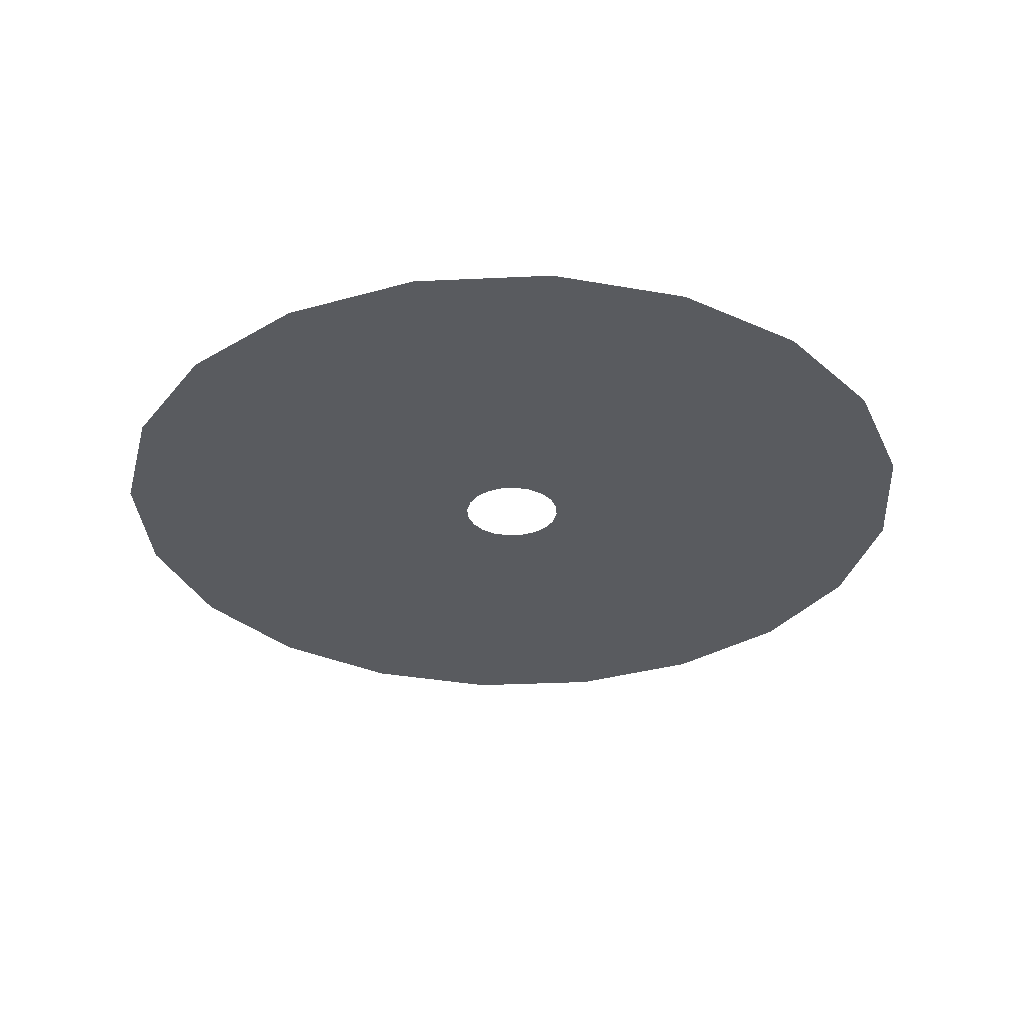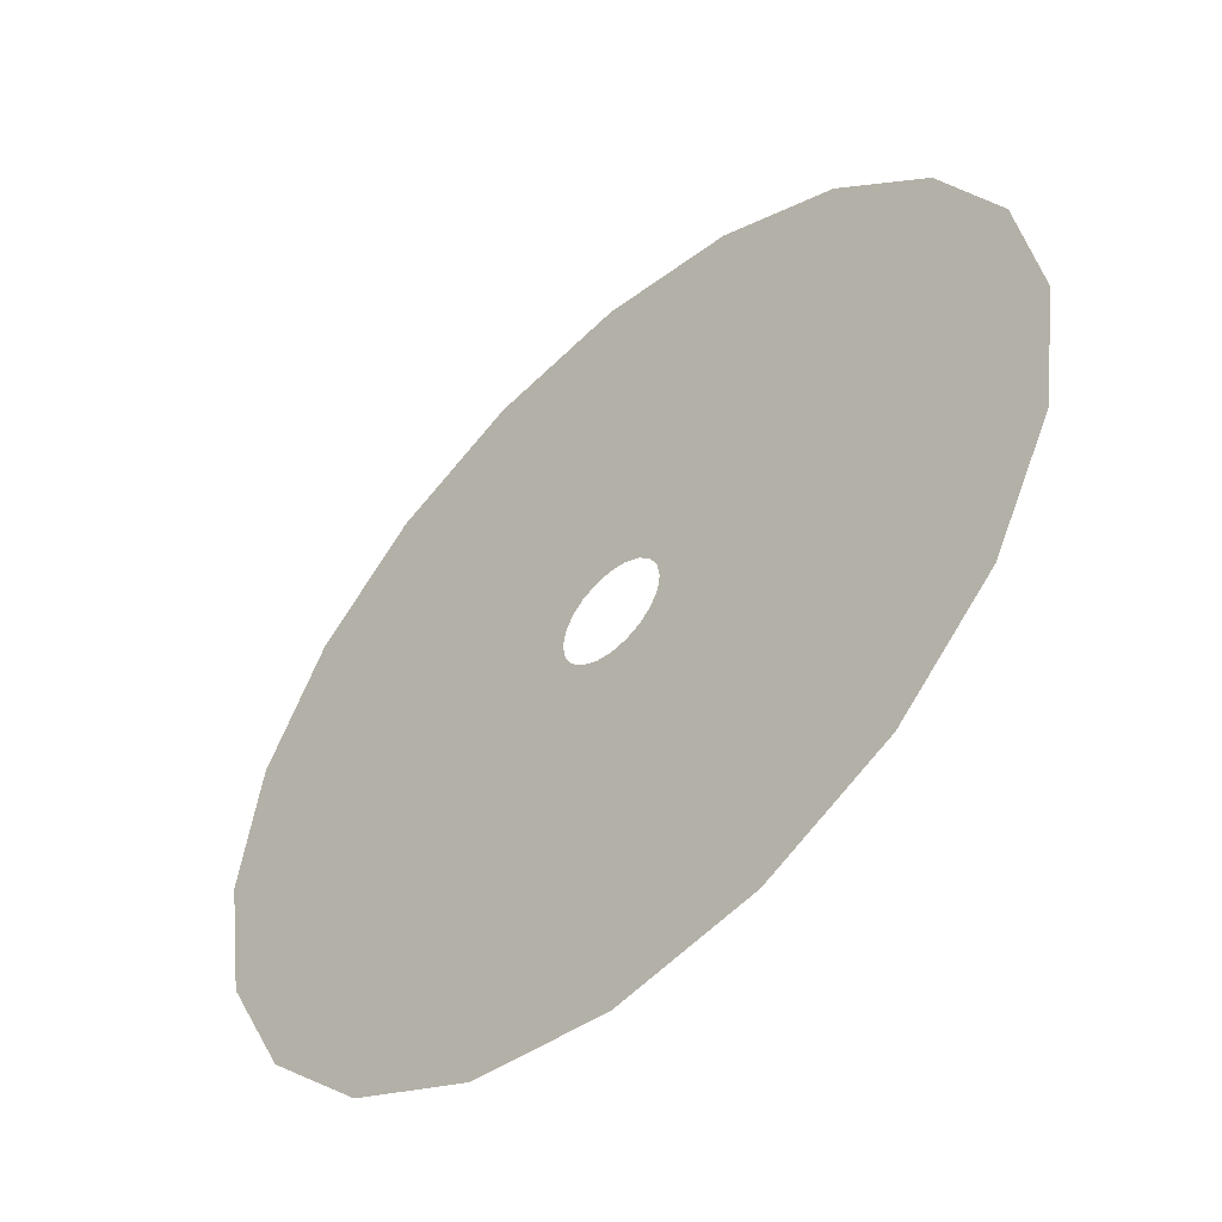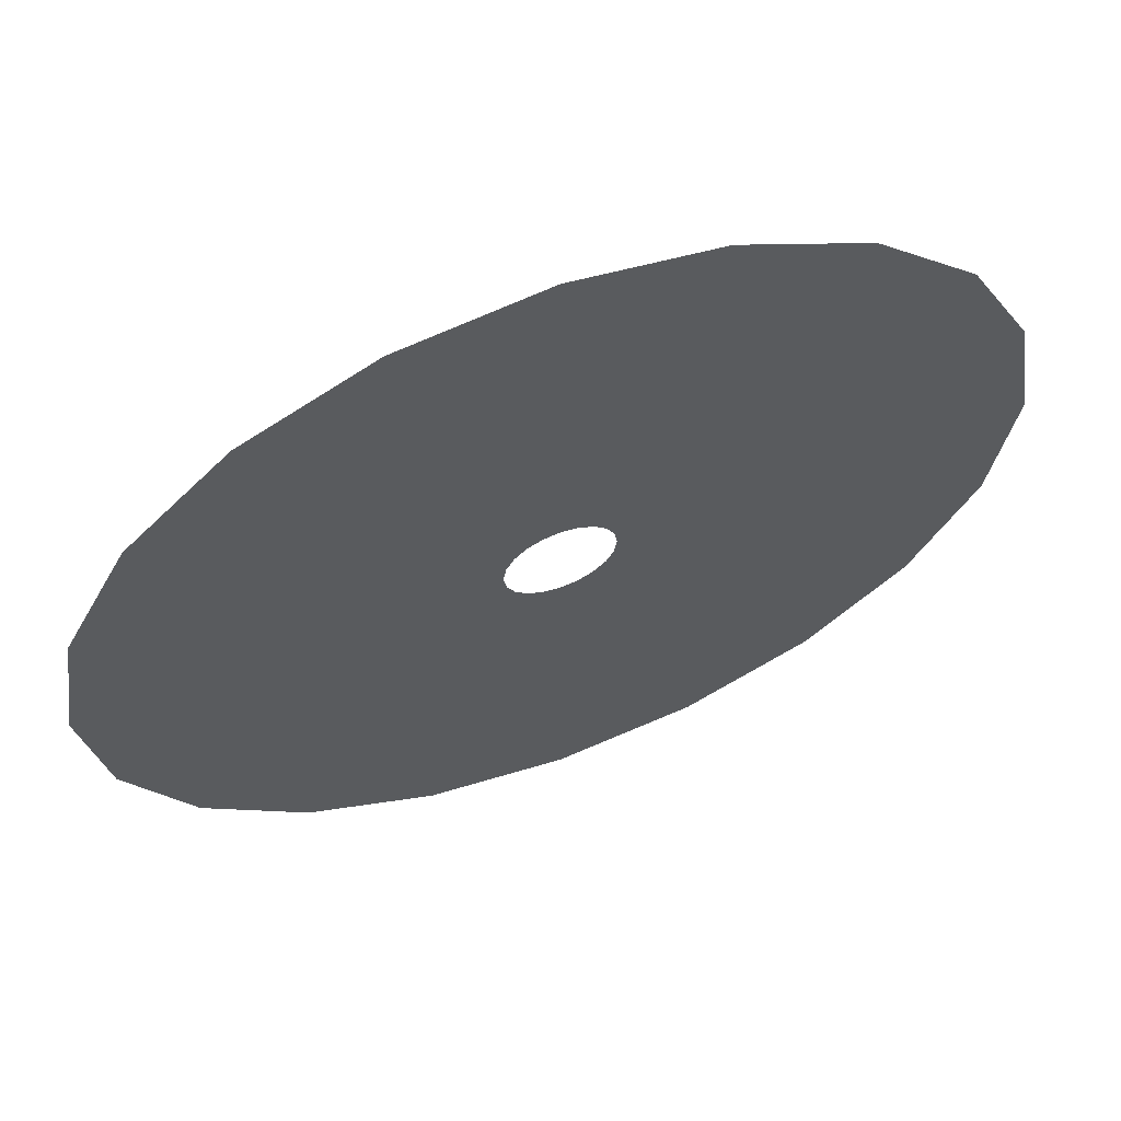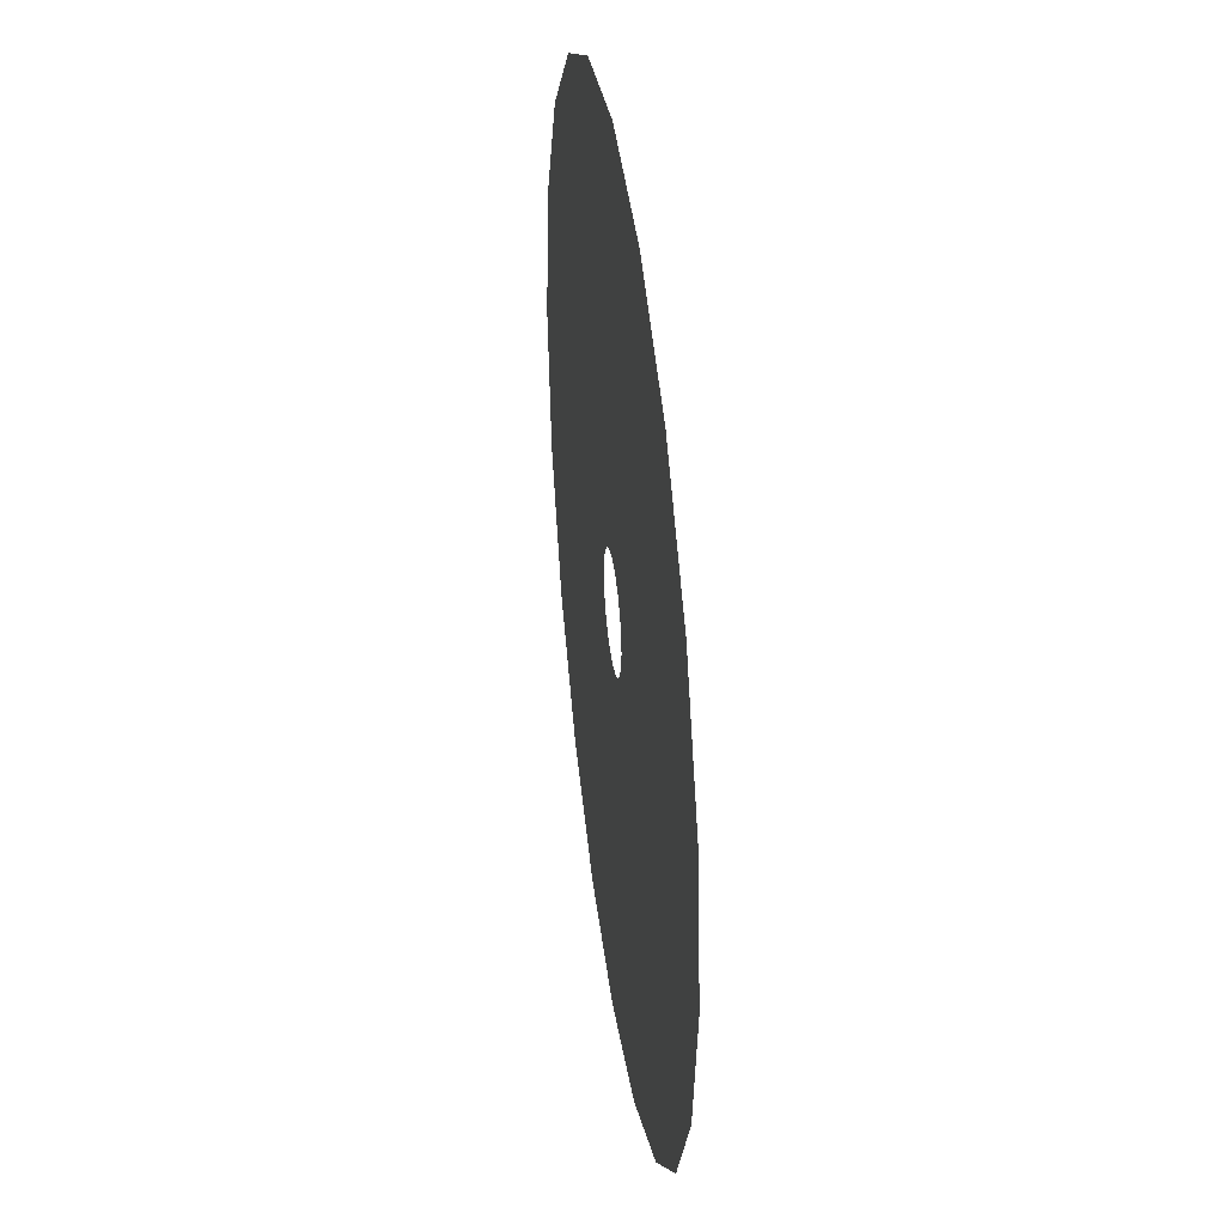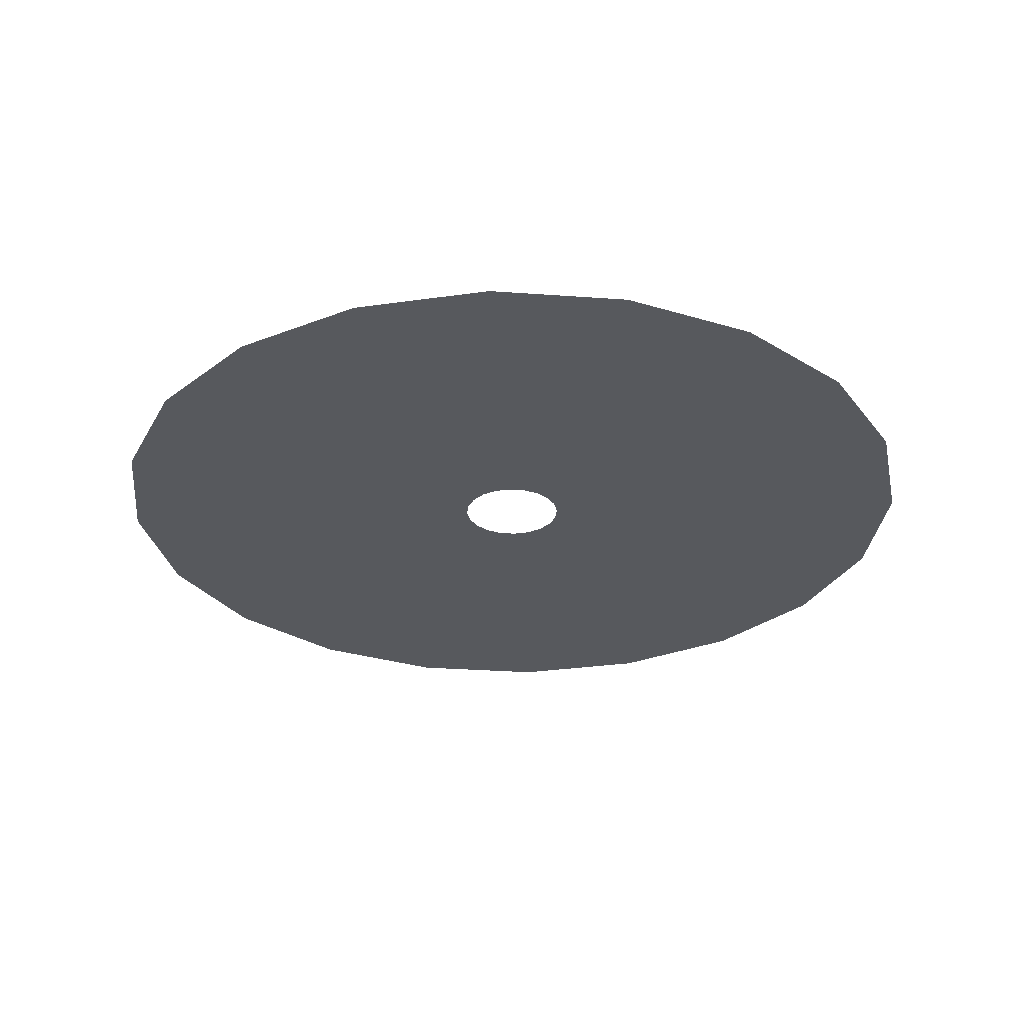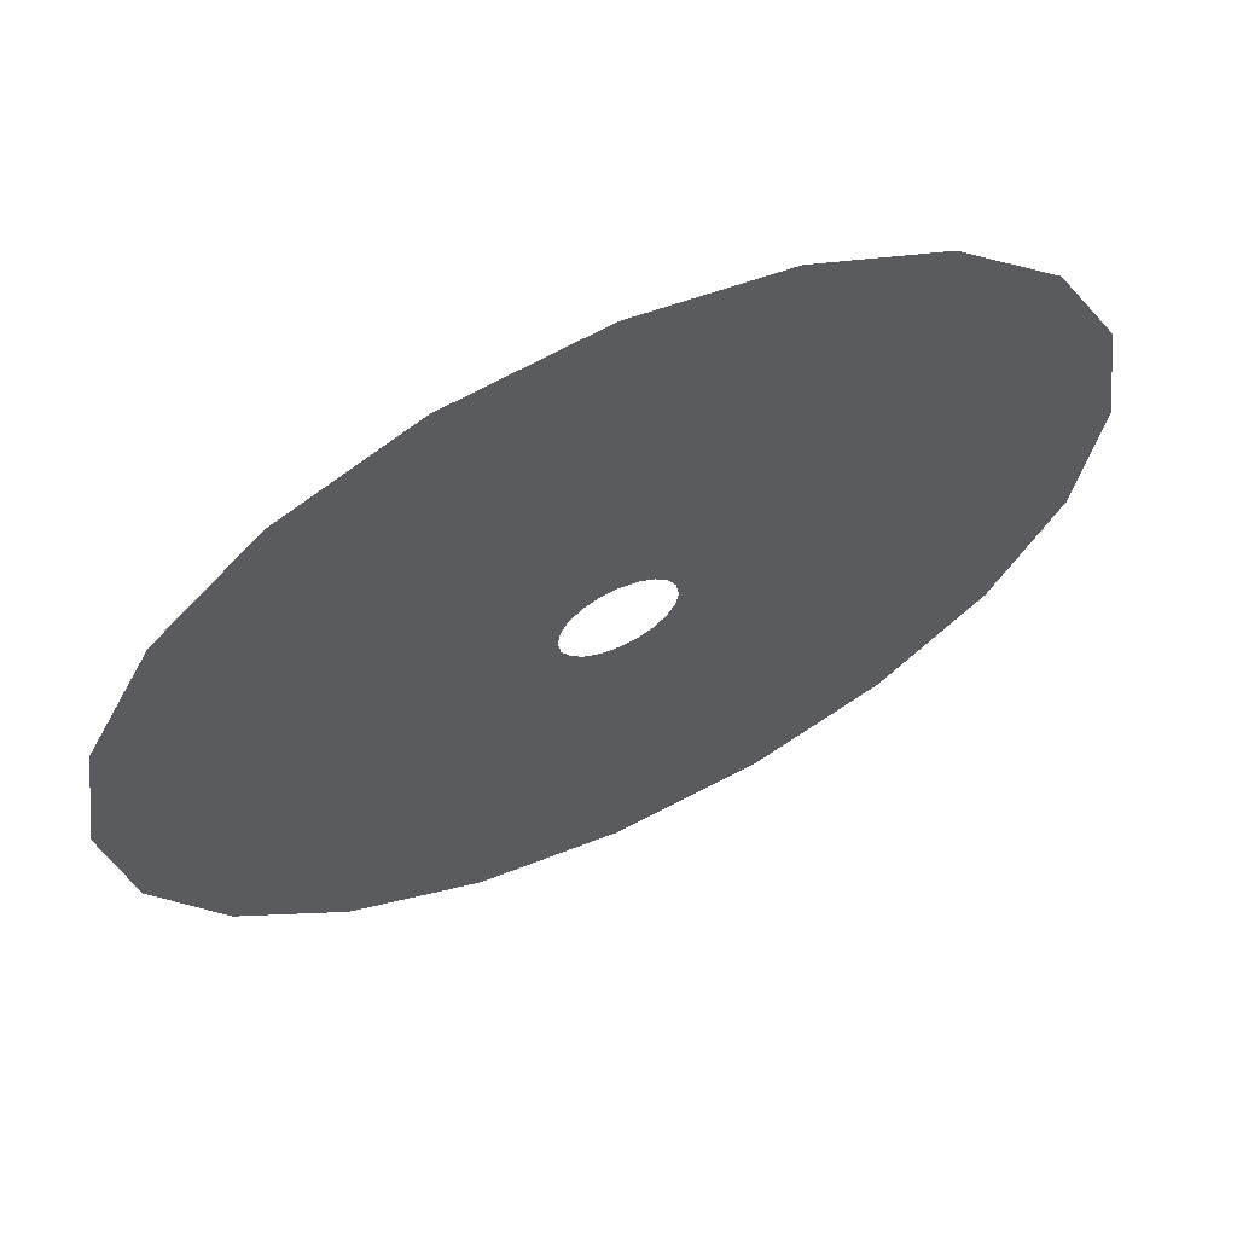
<metadata>
{"format":"obj","ext":"obj","renderer":"f3d","projection":"perspective","resolution":1024,"background":"white","views":[{"elev":-32.1,"azim":-113.2,"up":"+Y"},{"elev":-52.0,"azim":-136.9,"up":"+Z"},{"elev":63.0,"azim":159.4,"up":"+Z"},{"elev":38.5,"azim":-97.7,"up":"+Z"},{"elev":-29.5,"azim":110.9,"up":"+Y"},{"elev":63.8,"azim":155.0,"up":"+Z"}]}
</metadata>
<code>
g default
v 16.12 0.3773 -4.394
v 13.72 0.3773 -9.121
v 9.966 0.3773 -12.87
v 5.239 0.3773 -15.28
v -1e-05 0.3773 -16.11
v -5.239 0.3773 -15.28
v -9.966 0.3773 -12.87
v -13.72 0.3773 -9.12
v -16.12 0.3773 -4.394
v -16.95 0.3773 0.8451
v -16.12 0.3773 6.084
v -13.72 0.3773 10.81
v -9.966 0.3773 14.56
v -5.239 0.3773 16.97
v -1e-05 0.3773 17.8
v 5.239 0.3773 16.97
v 9.966 0.3773 14.56
v 13.72 0.3773 10.81
v 16.12 0.3773 6.084
v 16.95 0.3773 0.8451
v 1.917 0.3773 0.2222
v 1.631 0.3773 -0.3398
v 1.185 0.3773 -0.7857
v 0.6229 0.3773 -1.072
v -1.1e-05 0.3773 -1.171
v -0.6229 0.3773 -1.072
v -1.185 0.3773 -0.7857
v -1.631 0.3773 -0.3398
v -1.917 0.3773 0.2222
v -2.016 0.3773 0.8451
v -1.917 0.3773 1.468
v -1.631 0.3773 2.03
v -1.185 0.3773 2.476
v -0.6229 0.3773 2.762
v -1.1e-05 0.3773 2.861
v 0.6229 0.3773 2.762
v 1.185 0.3773 2.476
v 1.631 0.3773 2.03
v 1.917 0.3773 1.468
v 2.016 0.3773 0.8451
v 5.517 0.3773 -0.9475
v 4.693 0.3773 -2.565
v 3.41 0.3773 -3.848
v 1.793 0.3773 -4.672
v -1.1e-05 0.3773 -4.956
v -1.793 0.3773 -4.672
v -3.41 0.3773 -3.848
v -4.693 0.3773 -2.565
v -5.517 0.3773 -0.9475
v -5.801 0.3773 0.8451
v -5.517 0.3773 2.638
v -4.693 0.3773 4.255
v -3.41 0.3773 5.538
v -1.793 0.3773 6.362
v -1.1e-05 0.3773 6.646
v 1.793 0.3773 6.362
v 3.41 0.3773 5.538
v 4.693 0.3773 4.255
v 5.517 0.3773 2.638
v 5.801 0.3773 0.8451
v 9.44 0.3773 -2.222
v 8.03 0.3773 -4.989
v 5.834 0.3773 -7.185
v 3.067 0.3773 -8.595
v -1e-05 0.3773 -9.08
v -3.067 0.3773 -8.595
v -5.834 0.3773 -7.185
v -8.03 0.3773 -4.989
v -9.44 0.3773 -2.222
v -9.926 0.3773 0.8451
v -9.44 0.3773 3.912
v -8.03 0.3773 6.679
v -5.834 0.3773 8.875
v -3.067 0.3773 10.28
v -1.1e-05 0.3773 10.77
v 3.067 0.3773 10.28
v 5.834 0.3773 8.875
v 8.03 0.3773 6.679
v 9.44 0.3773 3.912
v 9.926 0.3773 0.8451
v 13.42 0.3773 -3.515
v 11.41 0.3773 -7.448
v 8.293 0.3773 -10.57
v 4.36 0.3773 -12.57
v -1e-05 0.3773 -13.26
v -4.36 0.3773 -12.57
v -8.293 0.3773 -10.57
v -11.41 0.3773 -7.448
v -13.42 0.3773 -3.515
v -14.11 0.3773 0.8451
v -13.42 0.3773 5.205
v -11.41 0.3773 9.138
v -8.293 0.3773 12.26
v -4.36 0.3773 14.26
v -1e-05 0.3773 14.95
v 4.36 0.3773 14.26
v 8.293 0.3773 12.26
v 11.41 0.3773 9.138
v 13.42 0.3773 5.205
v 14.11 0.3773 0.8451
g Water_Fall_Round
f 41 42 22 21
f 42 43 23 22
f 43 44 24 23
f 44 45 25 24
f 45 46 26 25
f 46 47 27 26
f 47 48 28 27
f 48 49 29 28
f 49 50 30 29
f 50 51 31 30
f 51 52 32 31
f 52 53 33 32
f 53 54 34 33
f 54 55 35 34
f 55 56 36 35
f 56 57 37 36
f 57 58 38 37
f 58 59 39 38
f 59 60 40 39
f 60 41 21 40
f 61 62 42 41
f 62 63 43 42
f 63 64 44 43
f 64 65 45 44
f 65 66 46 45
f 66 67 47 46
f 67 68 48 47
f 68 69 49 48
f 69 70 50 49
f 70 71 51 50
f 71 72 52 51
f 72 73 53 52
f 73 74 54 53
f 74 75 55 54
f 75 76 56 55
f 76 77 57 56
f 77 78 58 57
f 78 79 59 58
f 79 80 60 59
f 80 61 41 60
f 81 82 62 61
f 82 83 63 62
f 83 84 64 63
f 84 85 65 64
f 85 86 66 65
f 86 87 67 66
f 87 88 68 67
f 88 89 69 68
f 89 90 70 69
f 90 91 71 70
f 91 92 72 71
f 92 93 73 72
f 93 94 74 73
f 94 95 75 74
f 95 96 76 75
f 96 97 77 76
f 97 98 78 77
f 98 99 79 78
f 99 100 80 79
f 100 81 61 80
f 1 2 82 81
f 2 3 83 82
f 3 4 84 83
f 4 5 85 84
f 5 6 86 85
f 6 7 87 86
f 7 8 88 87
f 8 9 89 88
f 9 10 90 89
f 10 11 91 90
f 11 12 92 91
f 12 13 93 92
f 13 14 94 93
f 14 15 95 94
f 15 16 96 95
f 16 17 97 96
f 17 18 98 97
f 18 19 99 98
f 19 20 100 99
f 20 1 81 100

</code>
